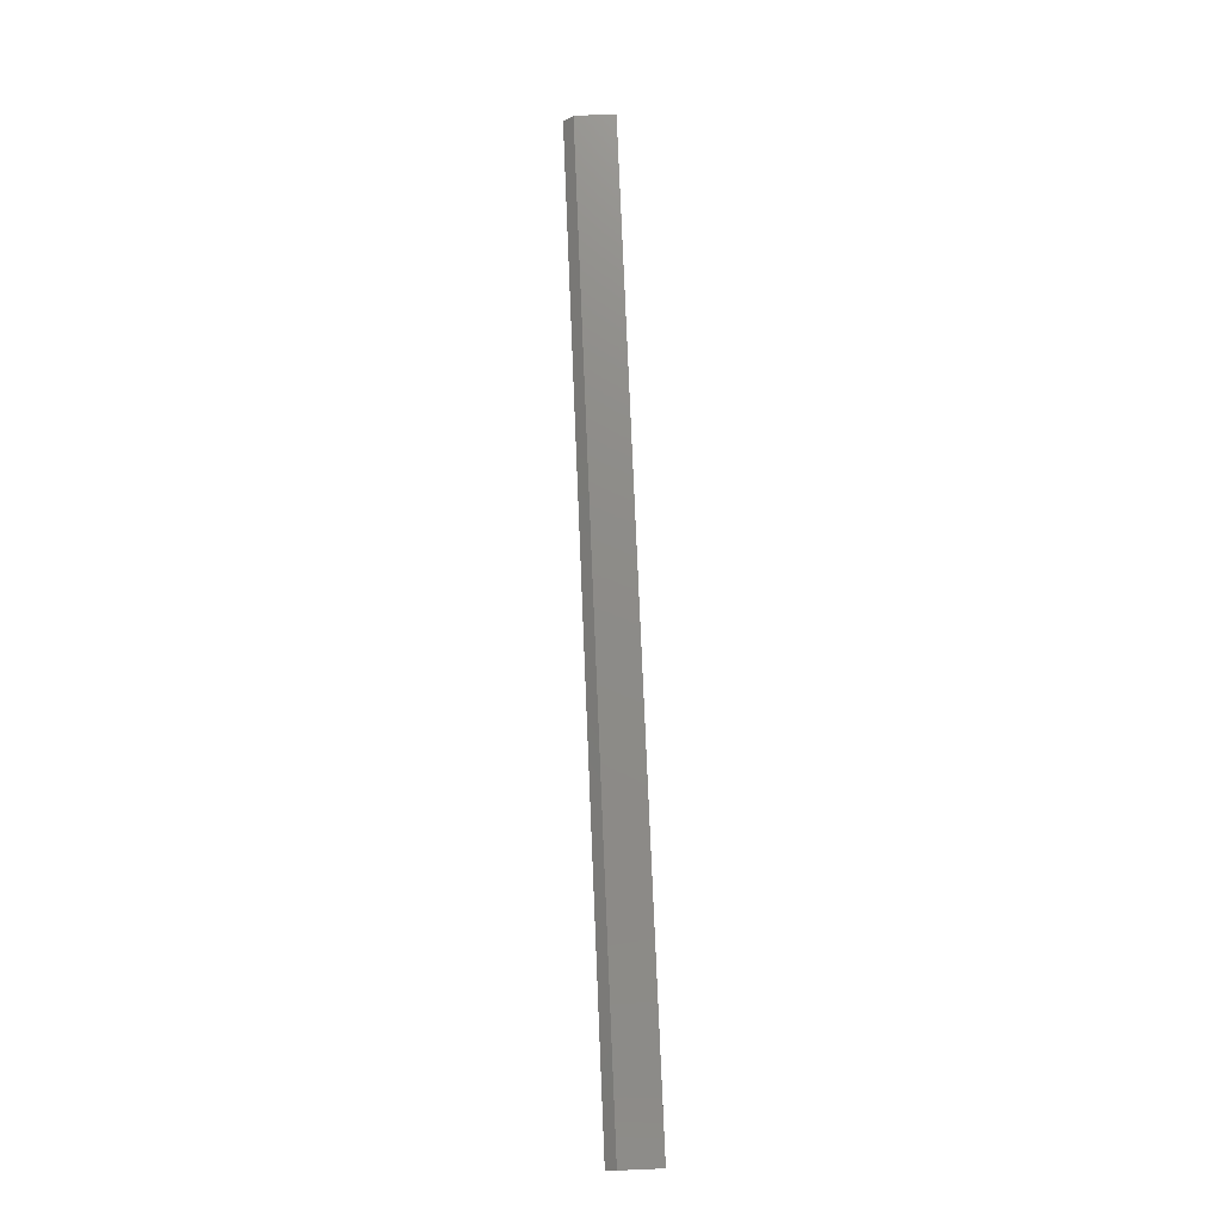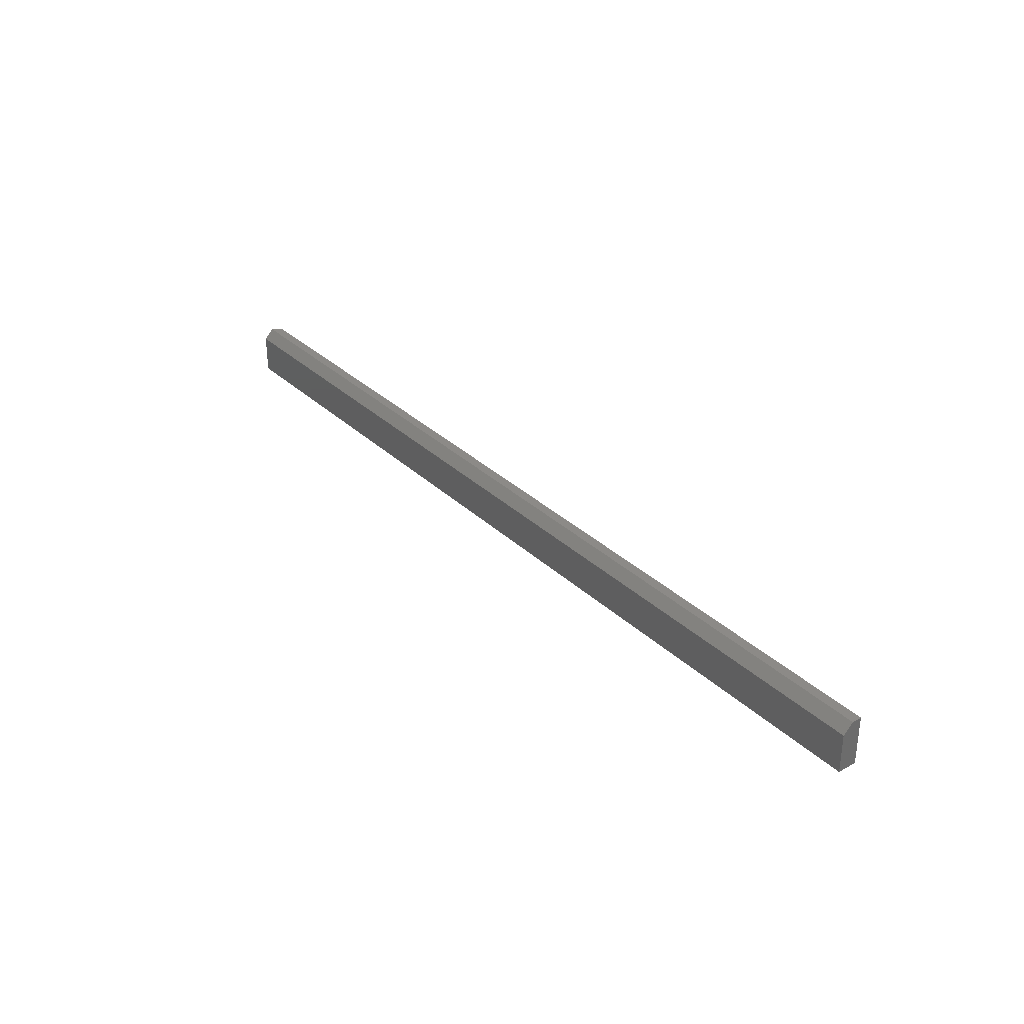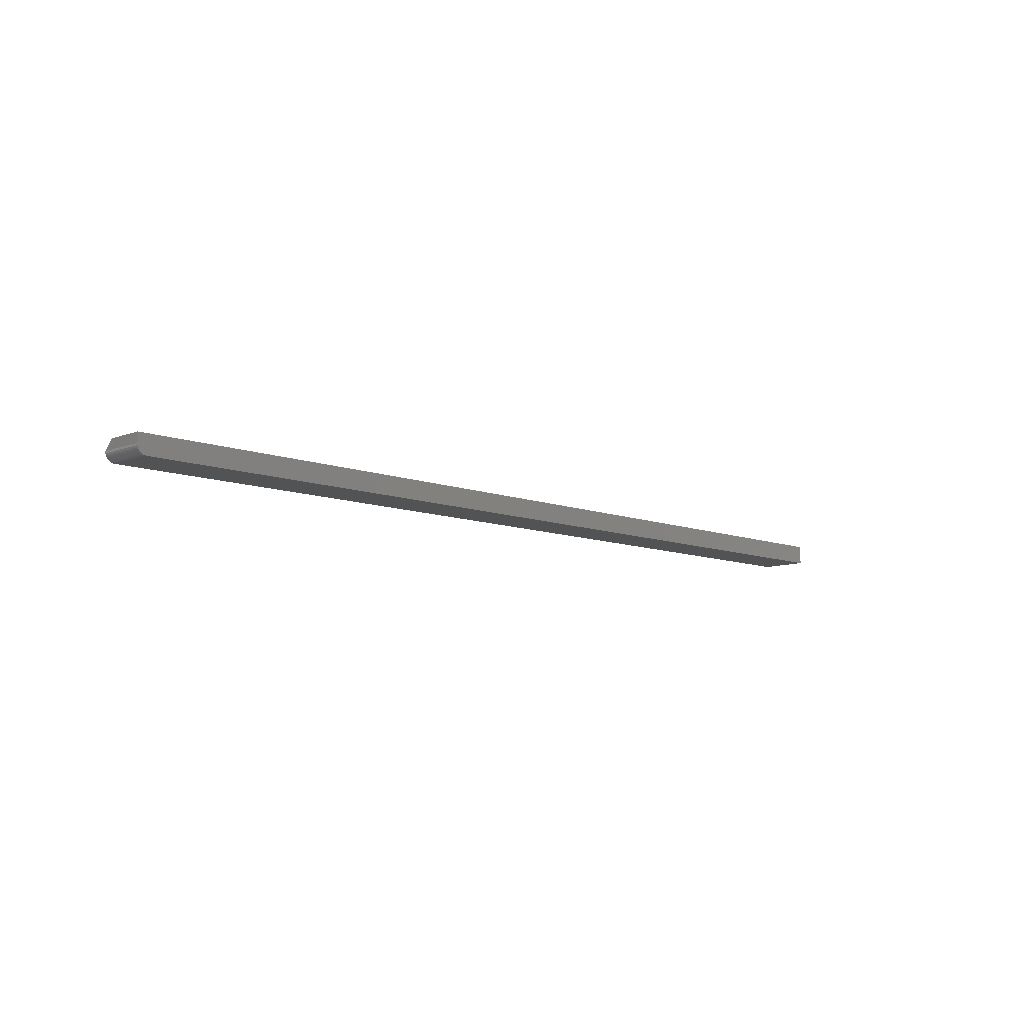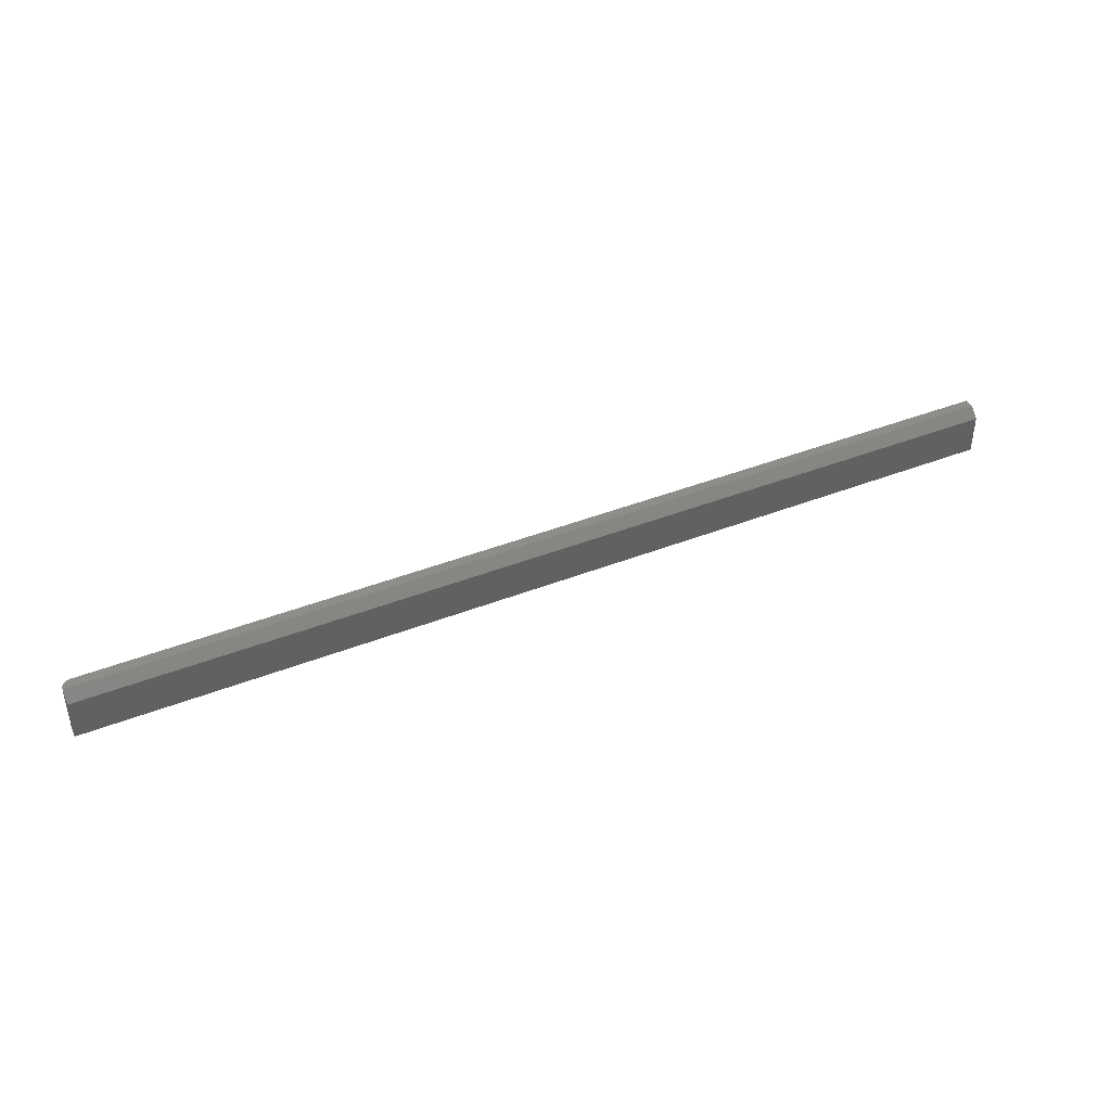
<metadata>
{"format":"stl","ext":"stl","renderer":"f3d","projection":"perspective","resolution":1024,"background":"white","views":[{"elev":75.5,"azim":87.6,"up":"+Y"},{"elev":32.2,"azim":-127.7,"up":"+Z"},{"elev":-9.6,"azim":135.1,"up":"+Y"},{"elev":41.4,"azim":154.5,"up":"+Z"}]}
</metadata>
<code>
# stl→obj: 25 verts, 46 faces
v 0.7422 -0.01562 0.03947
v 0.7437 -0.01547 0.03947
v 0.7465 -0.01431 0.03947
v 0.7452 -0.01503 0.03947
v 0.7487 -0.01215 0.03947
v 0.7477 -0.01334 0.03947
v 0 -0.007812 0.03947
v 2.417e-18 -0.01562 0.03947
v 0.7494 -0.0108 0.03947
v 0.7498 -0.009337 0.03947
v 0.75 -0.007812 0.03947
v 0.75 -0.007812 -4.592e-17
v 0.75 0 -4.592e-17
v 0.75 0 0.03166
v 0 0 0
v 1.939e-18 0 0.03166
v 0 -0.01562 0
v 0.7498 -0.009337 -4.592e-17
v 0.7494 -0.0108 -4.589e-17
v 0.7487 -0.01215 -4.584e-17
v 0.7477 -0.01334 -4.578e-17
v 0.7465 -0.01431 -4.571e-17
v 0.7452 -0.01503 -4.563e-17
v 0.7437 -0.01547 -4.554e-17
v 0.7422 -0.01562 -4.545e-17
f 1 2 3
f 3 2 4
f 5 3 6
f 7 8 1
f 7 1 3
f 7 3 5
f 7 5 9
f 7 9 10
f 7 10 11
f 12 13 11
f 11 13 14
f 15 16 13
f 13 16 14
f 15 17 16
f 16 17 8
f 16 8 7
f 12 11 18
f 18 11 10
f 18 10 19
f 19 10 9
f 19 9 20
f 20 9 5
f 20 5 21
f 21 5 6
f 21 6 22
f 22 6 3
f 22 3 23
f 23 3 4
f 23 4 24
f 24 4 2
f 24 2 25
f 25 2 1
f 11 14 7
f 7 14 16
f 17 25 8
f 8 25 1
f 25 17 15
f 24 20 21
f 24 21 22
f 24 22 23
f 13 20 24
f 13 24 25
f 13 25 15
f 20 13 12
f 20 12 18
f 20 18 19

</code>
